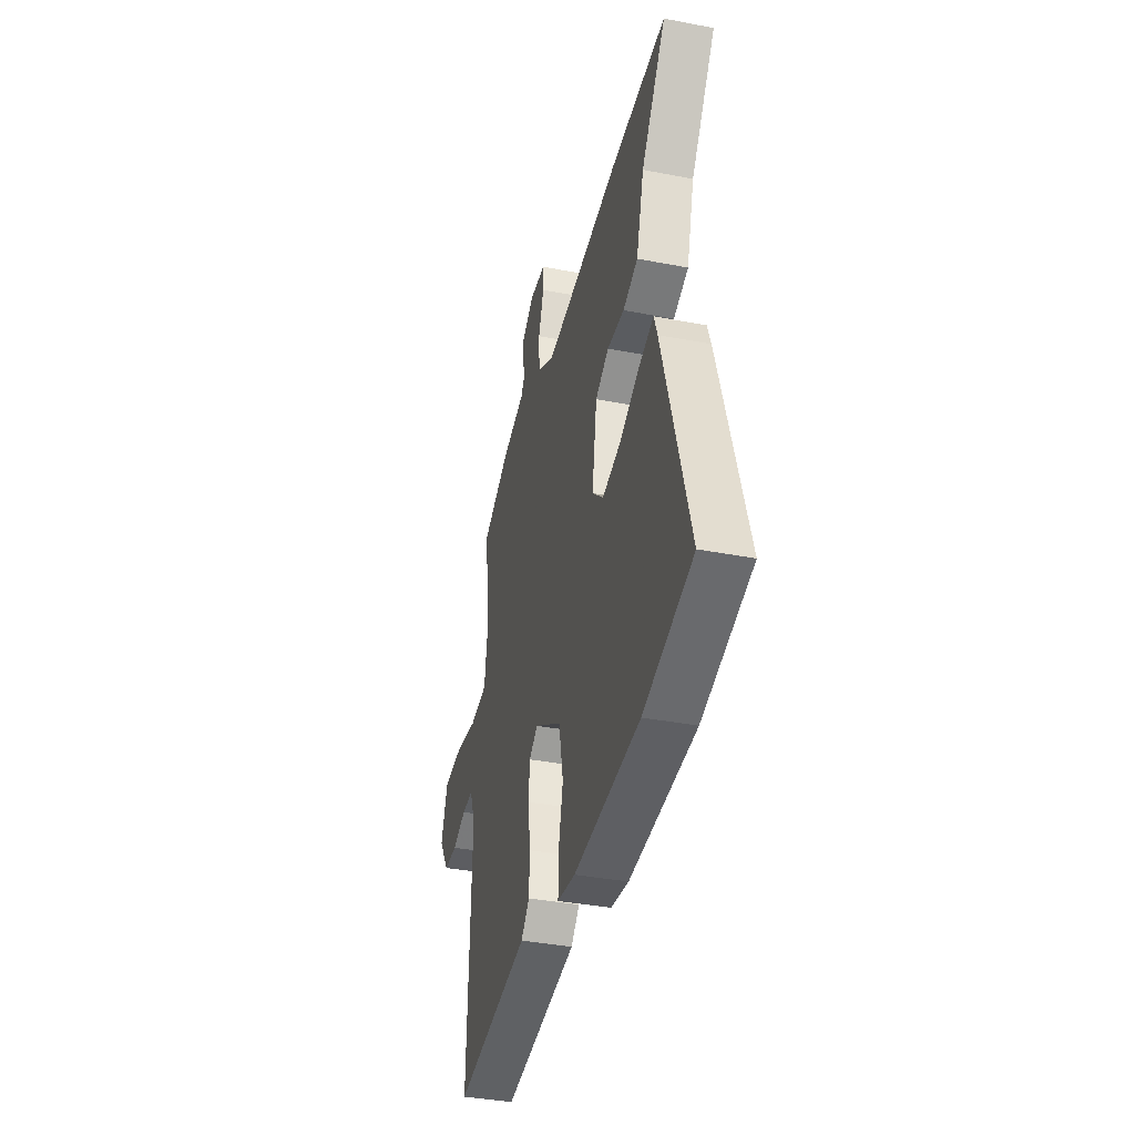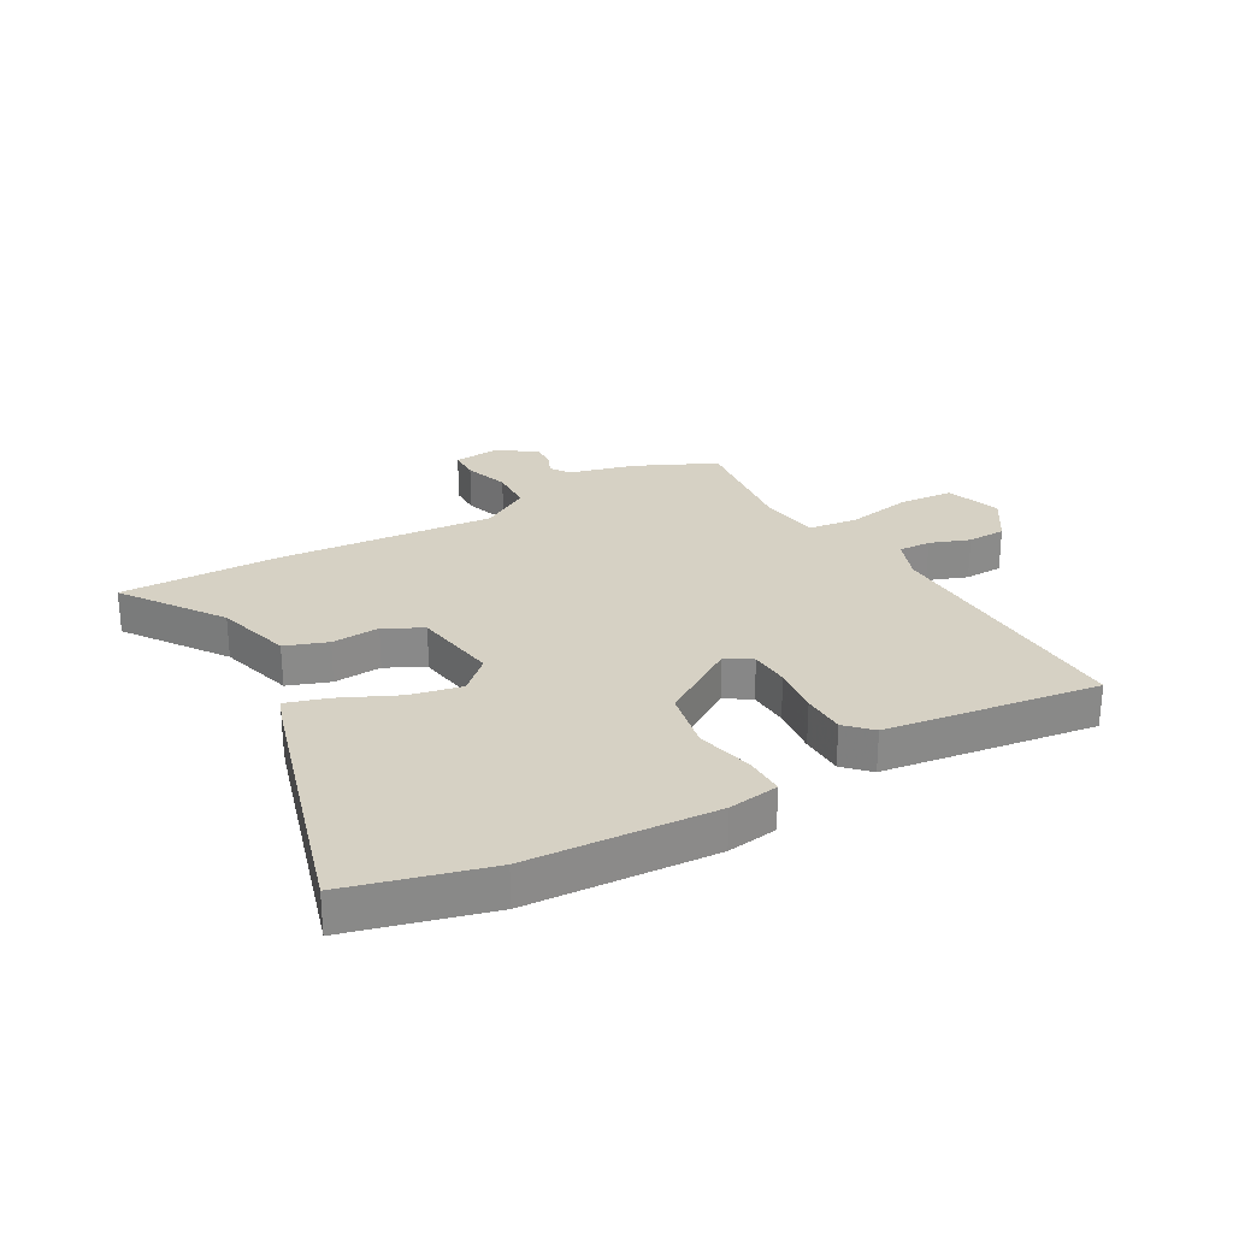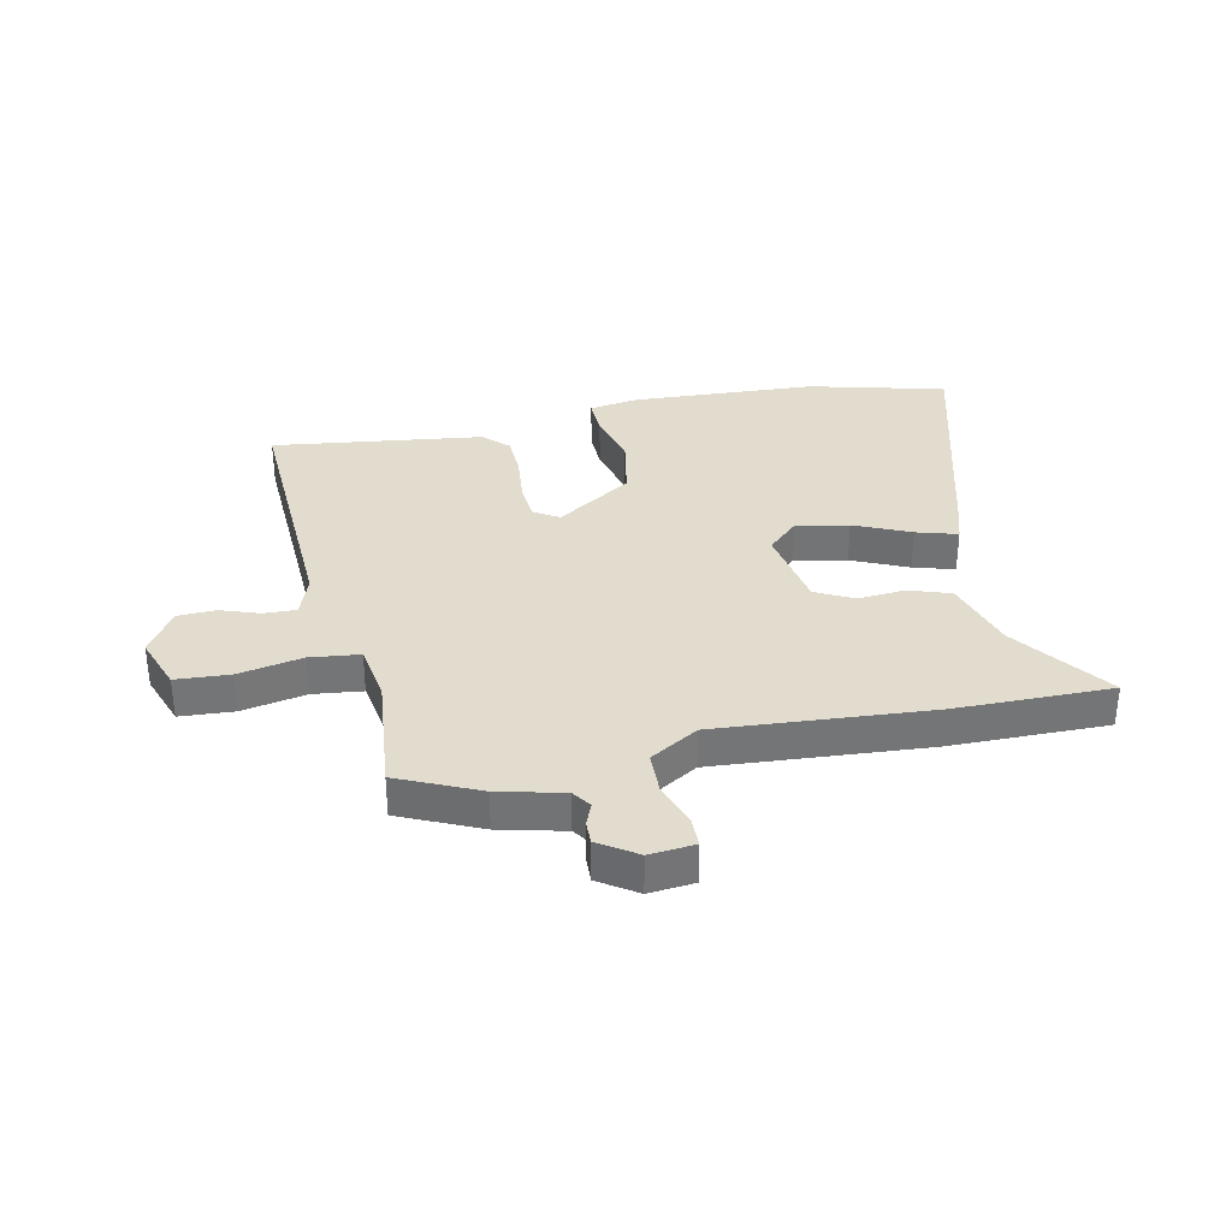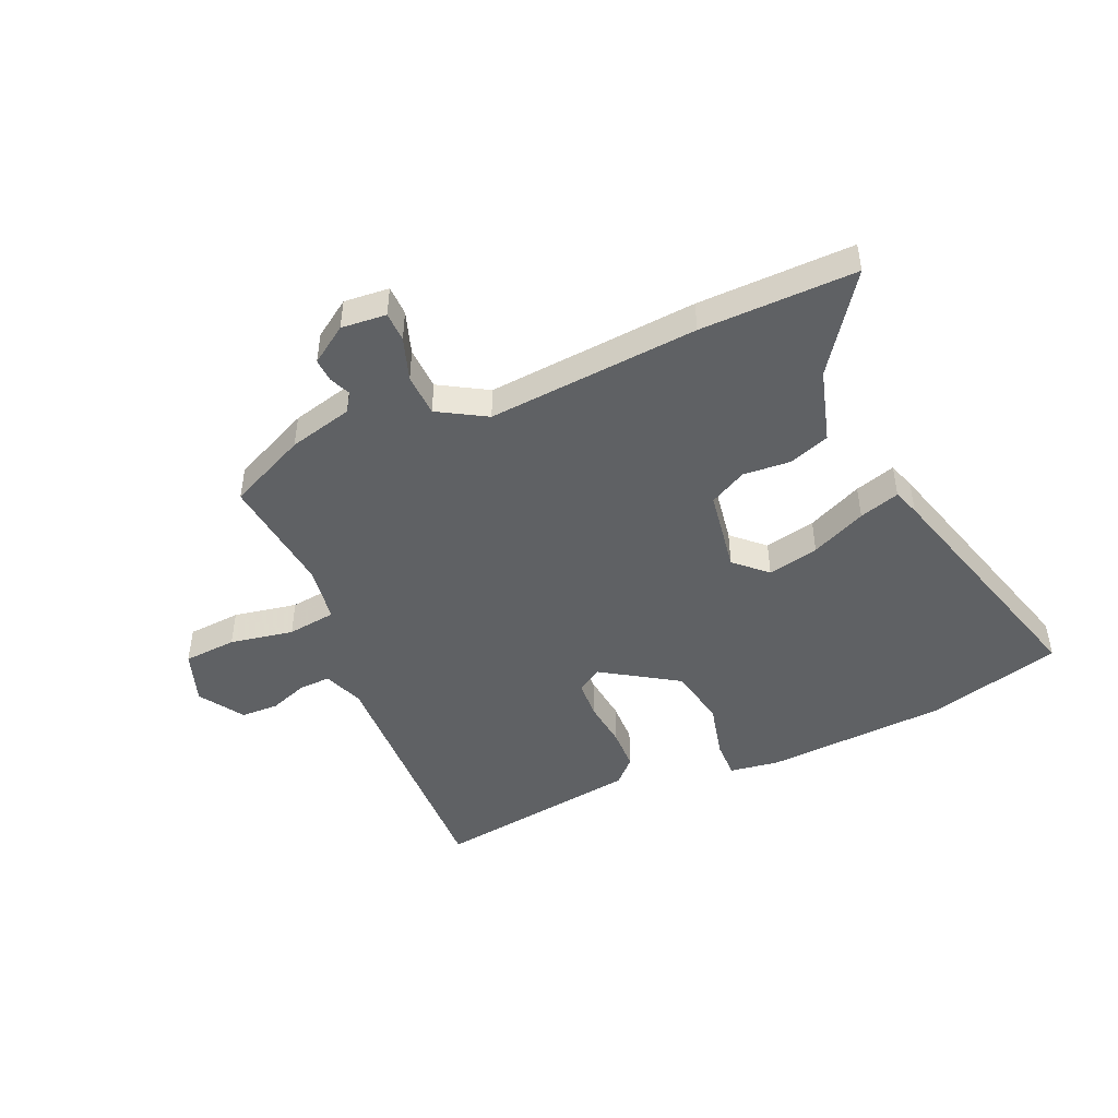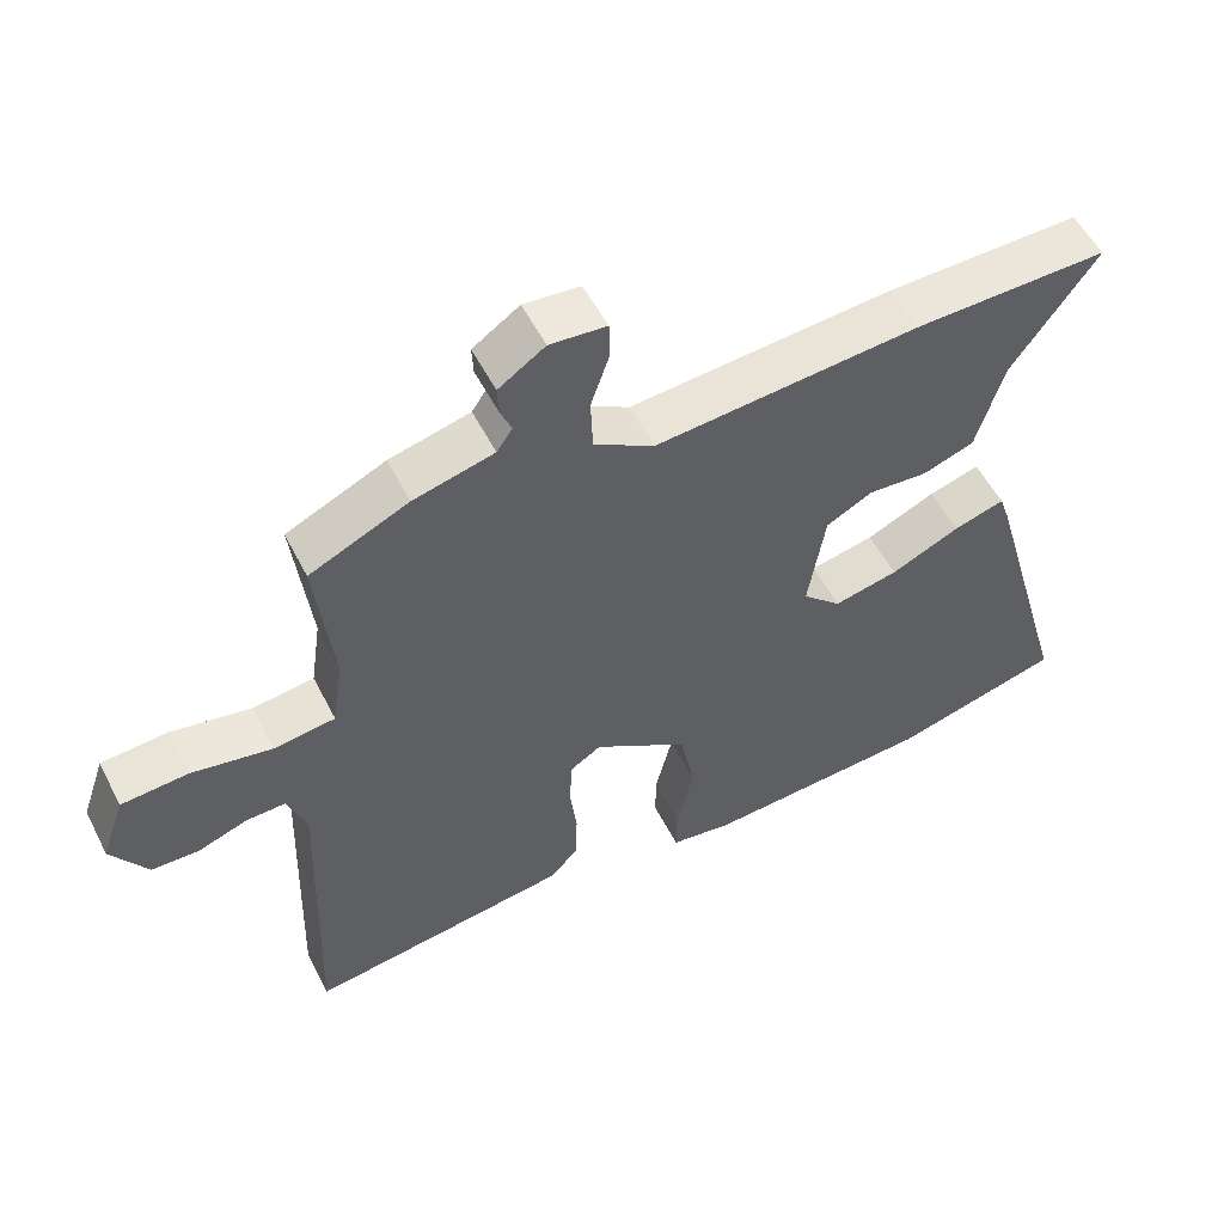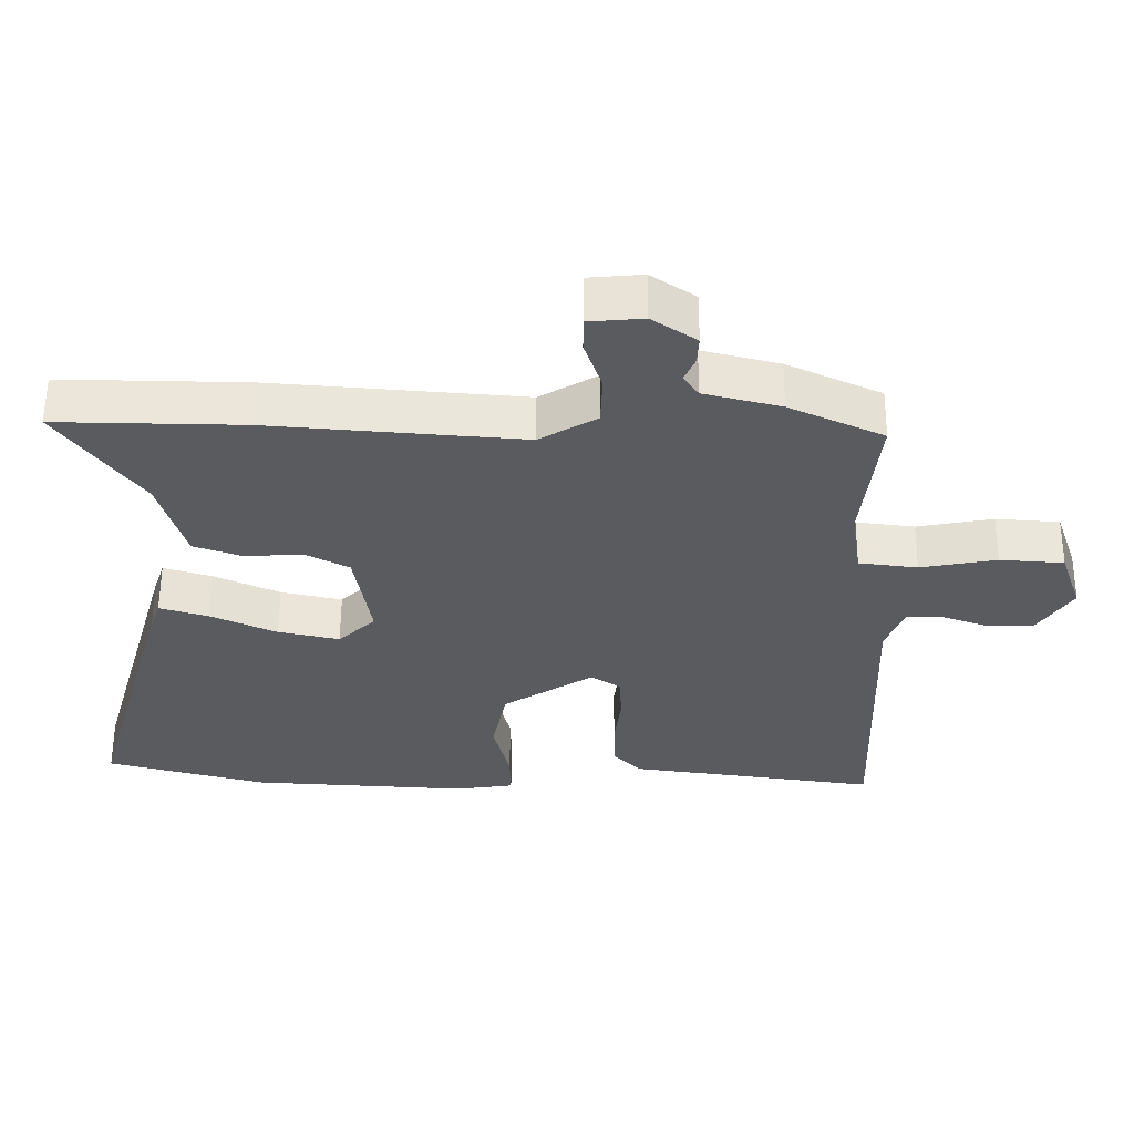
<metadata>
{"format":"obj","ext":"obj","renderer":"f3d","projection":"perspective","resolution":1024,"background":"white","views":[{"elev":-38.2,"azim":76.3,"up":"+Z"},{"elev":27.0,"azim":150.7,"up":"+Y"},{"elev":34.0,"azim":-12.6,"up":"+Y"},{"elev":-46.5,"azim":23.7,"up":"+Y"},{"elev":54.3,"azim":-26.7,"up":"+Z"},{"elev":57.6,"azim":-179.7,"up":"+Z"}]}
</metadata>
<code>
v 0.669 0.07 -0.455
v 0.429 0.07 -0.519
v 0.105 0.07 -0.539
v 0.017 0.07 -0.526
v 0.018 0.07 -0.458
v 0.042 0.07 -0.358
v 0.021 0.07 -0.252
v -0.113 0.07 -0.166
v -0.157 0.07 -0.194
v -0.161 0.07 -0.263
v -0.151 0.07 -0.348
v -0.153 0.07 -0.423
v -0.195 0.07 -0.465
v -0.565 0.07 -0.517
v -0.55 0.07 -0.054
v -0.577 0.07 0.018
v -0.633 0.07 0.016
v -0.702 0.07 -0.009
v -0.769 0.07 -0.007
v -0.82 0.07 0.072
v -0.787 0.07 0.167
v -0.692 0.07 0.174
v -0.579 0.07 0.153
v -0.492 0.07 0.164
v -0.477 0.07 0.267
v -0.501 0.07 0.478
v -0.361 0.07 0.543
v -0.247 0.07 0.572
v -0.225 0.07 0.605
v -0.241 0.07 0.643
v -0.243 0.07 0.684
v -0.177 0.07 0.729
v -0.097 0.07 0.722
v -0.096 0.07 0.669
v -0.122 0.07 0.592
v -0.119 0.07 0.516
v -0.034 0.07 0.466
v 0.341 0.07 0.497
v 0.617 0.07 0.502
v 0.496 0.07 0.332
v 0.458 0.07 0.201
v 0.385 0.07 0.175
v 0.301 0.07 0.181
v 0.235 0.07 0.146
v 0.211 0.07 -0.003
v 0.266 0.07 -0.055
v 0.357 0.07 -0.035
v 0.455 0.07 0.01
v 0.527 0.07 0.032
v 0.543 0.07 -0.015
v 0.669 0 -0.455
v 0.429 0 -0.519
v 0.105 0 -0.539
v 0.017 0 -0.526
v 0.018 0 -0.458
v 0.042 0 -0.358
v 0.021 0 -0.252
v -0.113 0 -0.166
v -0.157 0 -0.194
v -0.161 0 -0.263
v -0.151 0 -0.348
v -0.153 0 -0.423
v -0.195 0 -0.465
v -0.565 0 -0.517
v -0.55 0 -0.054
v -0.577 0 0.018
v -0.633 0 0.016
v -0.702 0 -0.009
v -0.769 0 -0.007
v -0.82 0 0.072
v -0.787 0 0.167
v -0.692 0 0.174
v -0.579 0 0.153
v -0.492 0 0.164
v -0.477 0 0.267
v -0.501 0 0.478
v -0.361 0 0.543
v -0.247 0 0.572
v -0.225 0 0.605
v -0.241 0 0.643
v -0.243 0 0.684
v -0.177 0 0.729
v -0.097 0 0.722
v -0.096 0 0.669
v -0.122 0 0.592
v -0.119 0 0.516
v -0.034 0 0.466
v 0.341 0 0.497
v 0.617 0 0.502
v 0.496 0 0.332
v 0.458 0 0.201
v 0.385 0 0.175
v 0.301 0 0.181
v 0.235 0 0.146
v 0.211 0 -0.003
v 0.266 0 -0.055
v 0.357 0 -0.035
v 0.455 0 0.01
v 0.527 0 0.032
v 0.543 0 -0.015
f 4 5 6
f 3 4 6
f 2 3 6
f 1 2 6
f 50 1 6
f 49 50 6
f 48 49 6
f 47 48 6
f 46 47 6 7
f 45 46 7 8
f 44 45 8
f 40 41 42 43
f 40 43 44
f 39 40 44
f 38 39 44
f 37 38 44
f 44 8 9
f 37 44 9
f 36 37 9
f 33 34 35
f 32 33 35
f 31 32 35
f 30 31 35
f 29 30 35
f 36 9 10
f 35 36 10
f 29 35 10
f 28 29 10
f 27 28 10
f 26 27 10
f 25 26 10
f 21 22 23
f 20 21 23
f 19 20 23
f 18 19 23
f 17 18 23
f 16 17 23 24
f 15 16 24
f 14 15 24
f 14 24 25
f 13 14 25
f 12 13 25
f 11 12 25
f 10 11 25
f 56 55 54
f 56 54 53
f 56 53 52
f 56 52 51
f 56 51 100
f 56 100 99
f 56 99 98
f 56 98 97
f 57 56 97 96
f 58 57 96 95
f 58 95 94
f 93 92 91 90
f 94 93 90
f 94 90 89
f 94 89 88
f 94 88 87
f 59 58 94
f 59 94 87
f 59 87 86
f 85 84 83
f 85 83 82
f 85 82 81
f 85 81 80
f 85 80 79
f 60 59 86
f 60 86 85
f 60 85 79
f 60 79 78
f 60 78 77
f 60 77 76
f 60 76 75
f 73 72 71
f 73 71 70
f 73 70 69
f 73 69 68
f 73 68 67
f 74 73 67 66
f 74 66 65
f 74 65 64
f 75 74 64
f 75 64 63
f 75 63 62
f 75 62 61
f 75 61 60
f 1 51 52 2
f 2 52 53 3
f 3 53 54 4
f 4 54 55 5
f 5 55 56 6
f 6 56 57 7
f 7 57 58 8
f 8 58 59 9
f 9 59 60 10
f 10 60 61 11
f 11 61 62 12
f 12 62 63 13
f 13 63 64 14
f 14 64 65 15
f 15 65 66 16
f 16 66 67 17
f 17 67 68 18
f 18 68 69 19
f 19 69 70 20
f 20 70 71 21
f 21 71 72 22
f 22 72 73 23
f 23 73 74 24
f 24 74 75 25
f 25 75 76 26
f 26 76 77 27
f 27 77 78 28
f 28 78 79 29
f 29 79 80 30
f 30 80 81 31
f 31 81 82 32
f 32 82 83 33
f 33 83 84 34
f 34 84 85 35
f 35 85 86 36
f 36 86 87 37
f 37 87 88 38
f 38 88 89 39
f 39 89 90 40
f 40 90 91 41
f 41 91 92 42
f 42 92 93 43
f 43 93 94 44
f 44 94 95 45
f 45 95 96 46
f 46 96 97 47
f 47 97 98 48
f 48 98 99 49
f 49 99 100 50
f 50 100 51 1

</code>
